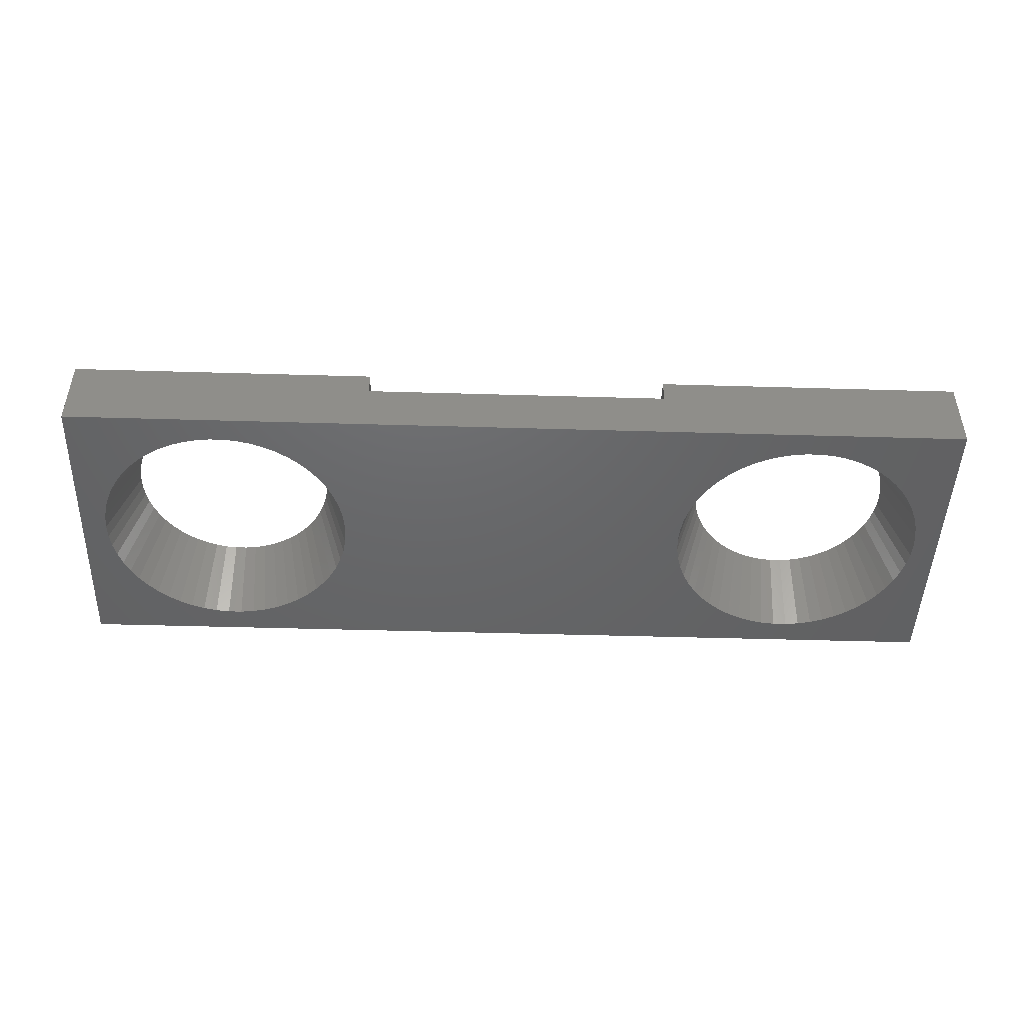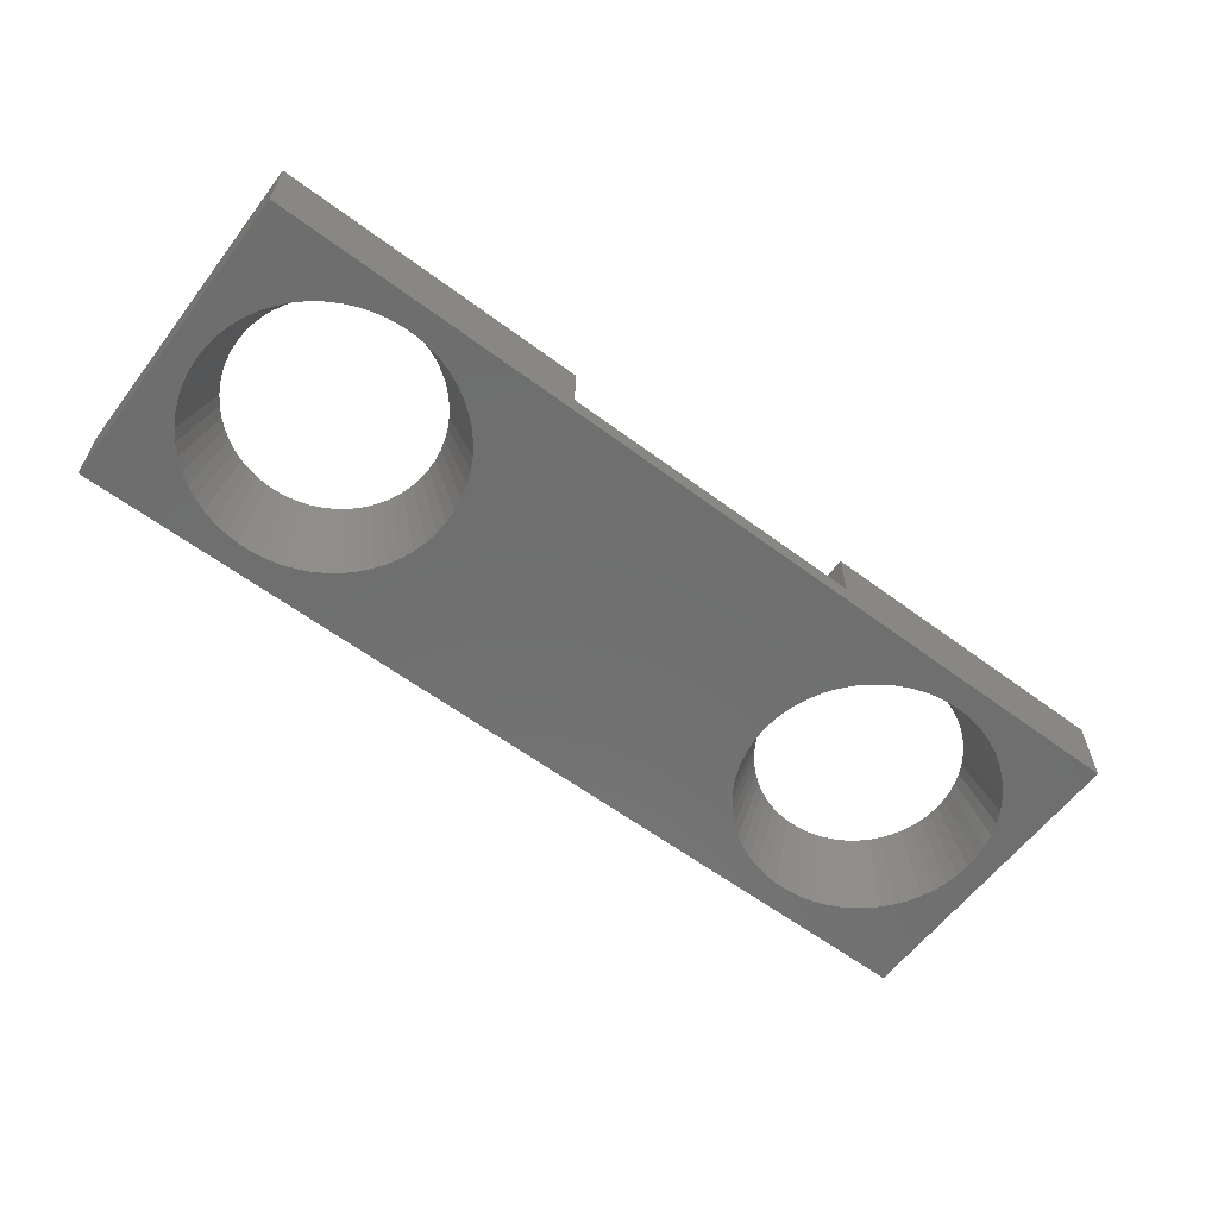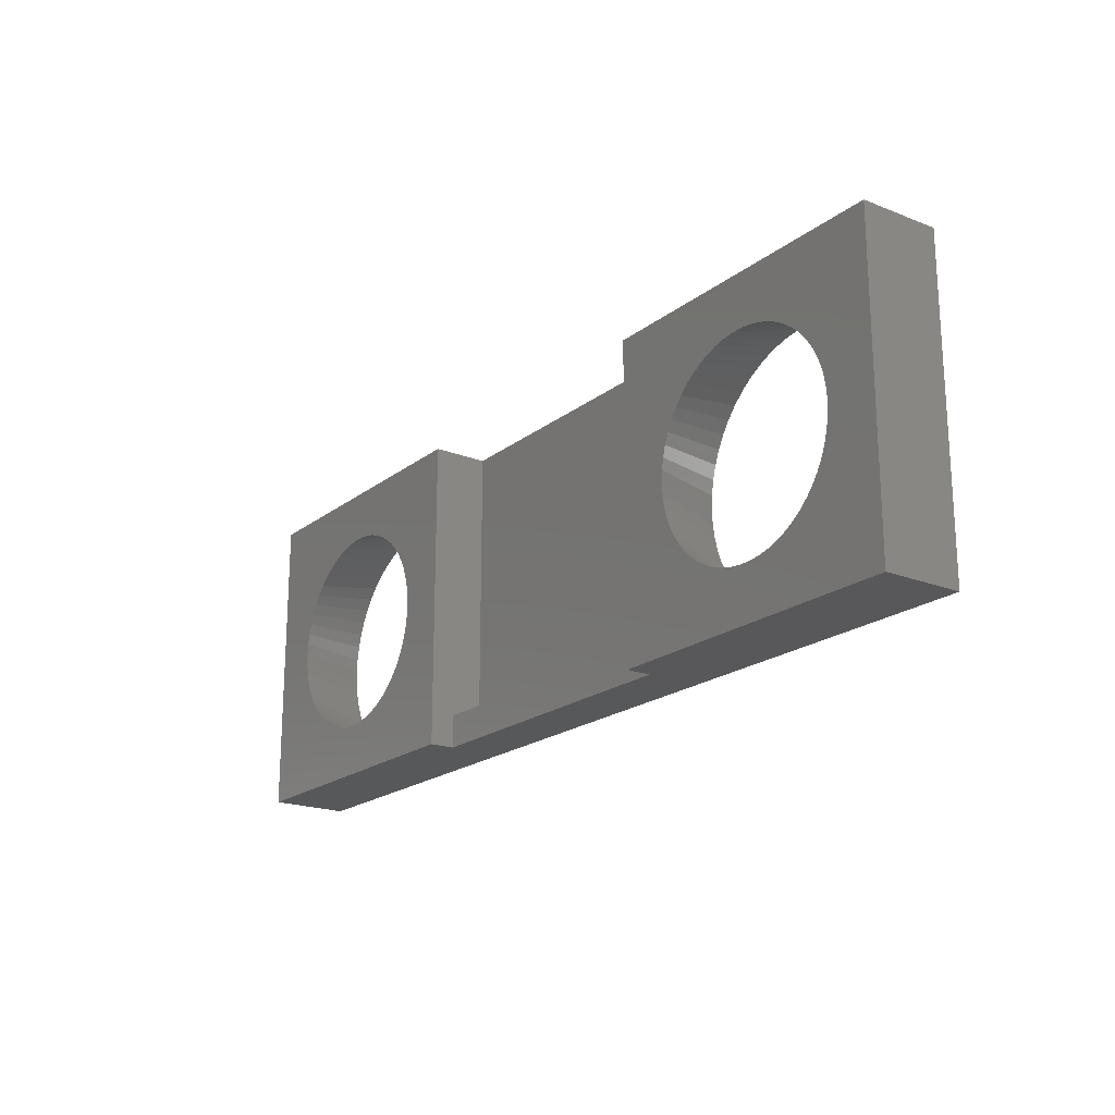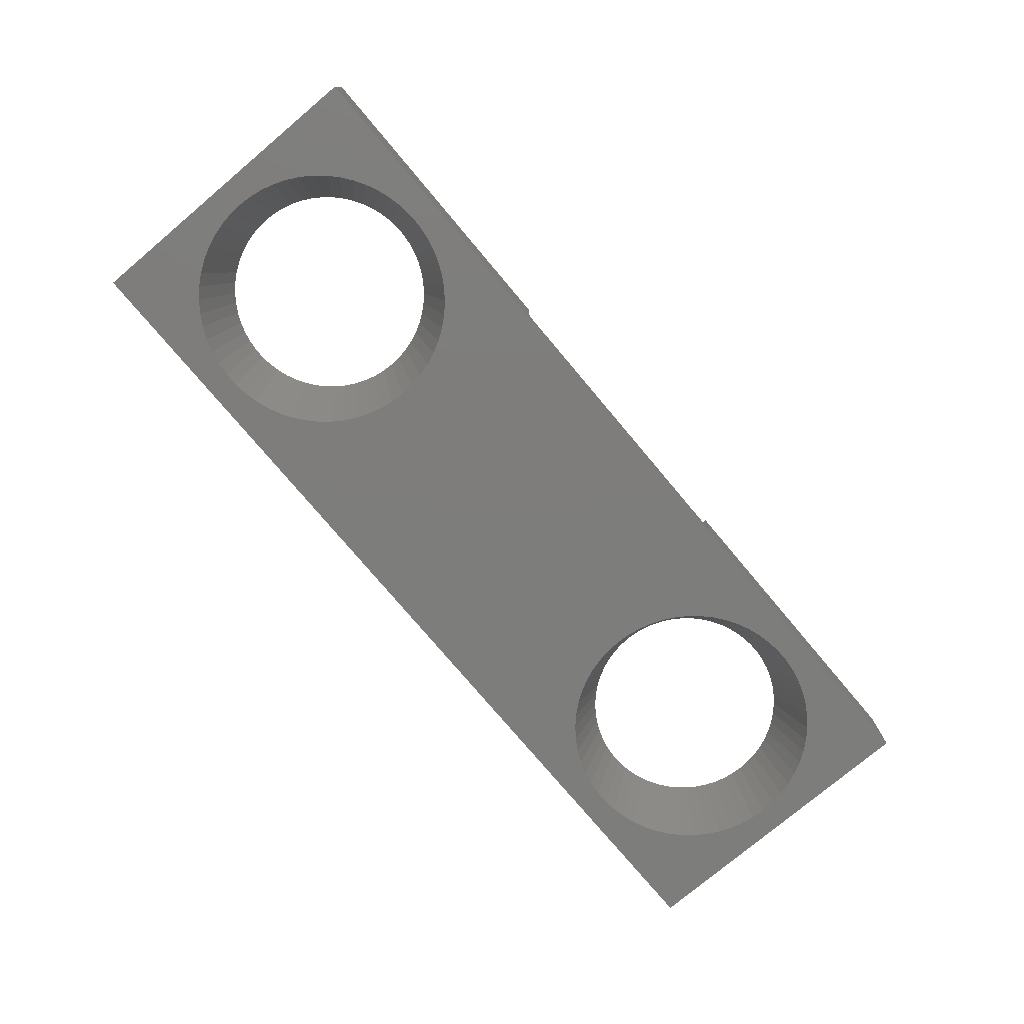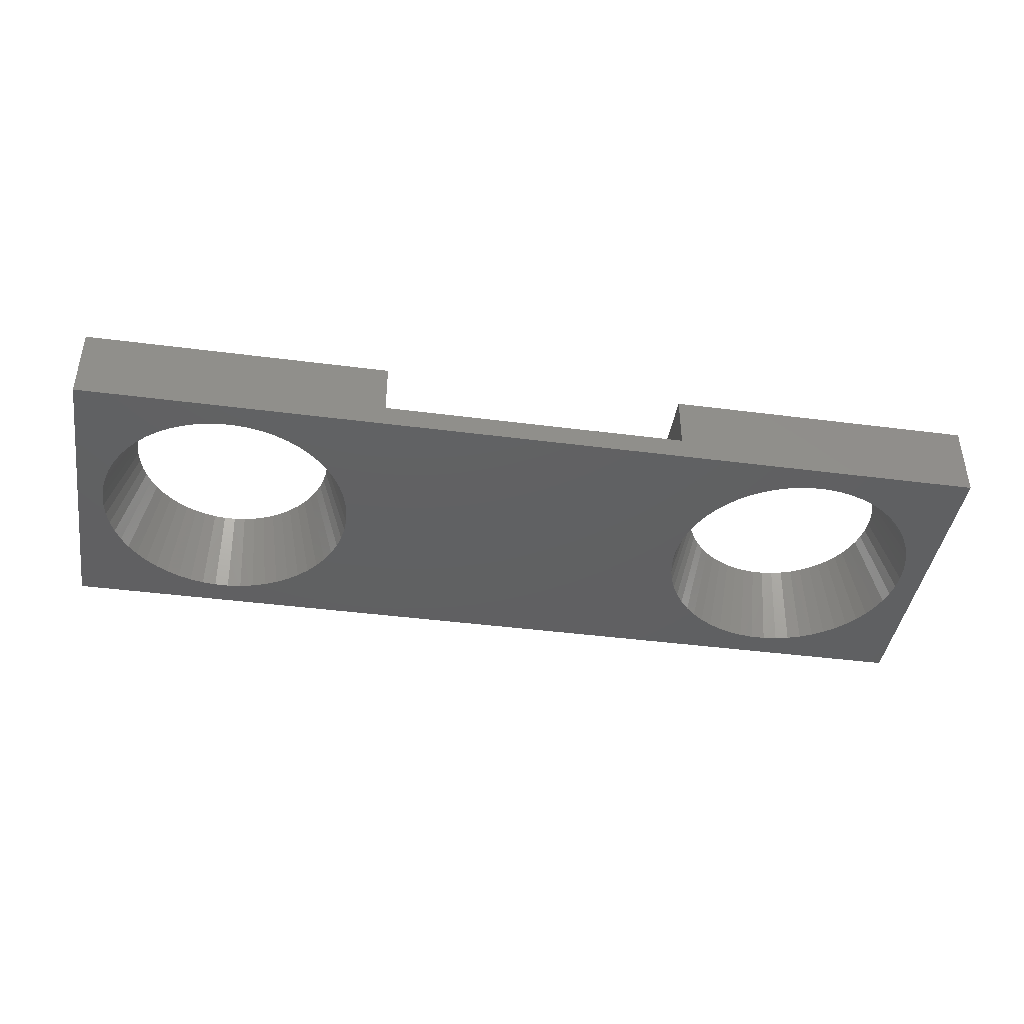
<metadata>
{"format":"stl","ext":"stl","renderer":"f3d","projection":"perspective","resolution":1024,"background":"white","views":[{"elev":-46.7,"azim":-1.9,"up":"+Z"},{"elev":-60.8,"azim":142.8,"up":"+Z"},{"elev":-19.8,"azim":54.2,"up":"+Y"},{"elev":-76.8,"azim":130.1,"up":"+Z"},{"elev":-41.9,"azim":171.1,"up":"+Z"}]}
</metadata>
<code>
# stl→obj: 254 verts, 512 faces
v 0 9.6 0.7
v -9.6 9.6 2.4
v 0 9.6 2.4
v -9.6 9.6 0
v 0 9.6 0
v -1.6 4.8 2.4
v 0 0 2.4
v -1.619 5.146 2.4
v -1.675 5.488 2.4
v -1.768 5.822 2.4
v -1.896 6.144 2.4
v -2.058 6.45 2.4
v -2.252 6.737 2.4
v -2.477 7.001 2.4
v -2.728 7.239 2.4
v -3.004 7.449 2.4
v -3.301 7.627 2.4
v -3.616 7.773 2.4
v -3.944 7.883 2.4
v -4.282 7.958 2.4
v -4.627 7.995 2.4
v -4.973 7.995 2.4
v -5.318 7.958 2.4
v -7.981 5.146 2.4
v -8 4.8 2.4
v -7.925 5.488 2.4
v -7.832 5.822 2.4
v -7.704 6.144 2.4
v -7.542 6.45 2.4
v -7.348 6.737 2.4
v -7.123 7.001 2.4
v -6.872 7.239 2.4
v -6.596 7.449 2.4
v -6.299 7.627 2.4
v -5.984 7.773 2.4
v -5.656 7.883 2.4
v -1.619 4.454 2.4
v -1.675 4.112 2.4
v -1.768 3.778 2.4
v -1.896 3.456 2.4
v -2.058 3.15 2.4
v -2.252 2.863 2.4
v -2.477 2.599 2.4
v -2.728 2.361 2.4
v -3.004 2.151 2.4
v -3.301 1.973 2.4
v -3.616 1.827 2.4
v -3.944 1.717 2.4
v -4.282 1.642 2.4
v -4.627 1.605 2.4
v -4.973 1.605 2.4
v -9.6 0 2.4
v -5.318 1.642 2.4
v -5.656 1.717 2.4
v -7.981 4.454 2.4
v -7.925 4.112 2.4
v -5.984 1.827 2.4
v -6.299 1.973 2.4
v -6.596 2.151 2.4
v -6.872 2.361 2.4
v -7.123 2.599 2.4
v -7.348 2.863 2.4
v -7.542 3.15 2.4
v -7.704 3.456 2.4
v -7.832 3.778 2.4
v -9.6 0 0
v 19.2 0 0
v 18.4 4.8 0
v 19.2 9.6 0
v 18.38 4.368 0
v 18.31 3.94 0
v 18.19 3.523 0
v 18.03 3.12 0
v 17.83 2.738 0
v 17.58 2.379 0
v 17.3 2.049 0
v 16.99 1.751 0
v 16.64 1.489 0
v 16.27 1.266 0
v 15.88 1.084 0
v 15.47 0.9458 0
v 15.05 0.8527 0
v 14.62 0.8059 0
v 14.18 0.8059 0
v 13.75 0.8527 0
v -0.8 4.8 0
v 10.4 4.8 0
v 10.42 4.368 0
v -0.8234 5.232 0
v 9.6 9.6 0
v -0.8234 4.368 0
v 10.49 3.94 0
v -0.8935 3.94 0
v 10.61 3.523 0
v -1.009 3.523 0
v 10.77 3.12 0
v -1.17 3.12 0
v 10.97 2.738 0
v -1.373 2.738 0
v 11.22 2.379 0
v -1.616 2.379 0
v 11.5 2.049 0
v -1.896 2.049 0
v 11.81 1.751 0
v -2.21 1.751 0
v 12.16 1.489 0
v -2.555 1.489 0
v 12.53 1.266 0
v -2.926 1.266 0
v 12.92 1.084 0
v -3.319 1.084 0
v 13.33 0.9458 0
v -3.73 0.9458 0
v -4.153 0.8527 0
v -4.583 0.8059 0
v -8.777 4.368 0
v -8.8 4.8 0
v -8.706 3.94 0
v -8.591 3.523 0
v -8.43 3.12 0
v -8.227 2.738 0
v -7.984 2.379 0
v -7.704 2.049 0
v -7.39 1.751 0
v -7.045 1.489 0
v -6.674 1.266 0
v -6.281 1.084 0
v -5.87 0.9458 0
v -5.447 0.8527 0
v -5.017 0.8059 0
v 18.38 5.232 0
v 18.31 5.66 0
v 18.19 6.077 0
v 18.03 6.48 0
v 17.83 6.862 0
v 17.58 7.221 0
v 17.3 7.551 0
v 16.99 7.849 0
v 16.64 8.111 0
v 16.27 8.334 0
v 15.88 8.516 0
v 15.47 8.654 0
v 15.05 8.747 0
v 14.62 8.794 0
v 14.18 8.794 0
v 13.75 8.747 0
v 13.33 8.654 0
v 12.92 8.516 0
v 12.53 8.334 0
v 12.16 8.111 0
v 11.81 7.849 0
v 11.5 7.551 0
v 11.22 7.221 0
v 10.97 6.862 0
v 10.77 6.48 0
v 10.61 6.077 0
v 10.49 5.66 0
v 10.42 5.232 0
v -0.8935 5.66 0
v -1.009 6.077 0
v -1.17 6.48 0
v -1.373 6.862 0
v -1.616 7.221 0
v -1.896 7.551 0
v -2.21 7.849 0
v -2.555 8.111 0
v -2.926 8.334 0
v -3.319 8.516 0
v -3.73 8.654 0
v -4.153 8.747 0
v -4.583 8.794 0
v -5.017 8.794 0
v -5.447 8.747 0
v -5.87 8.654 0
v -6.281 8.516 0
v -6.674 8.334 0
v -7.045 8.111 0
v -7.39 7.849 0
v -7.704 7.551 0
v -7.984 7.221 0
v -8.227 6.862 0
v -8.43 6.48 0
v -8.591 6.077 0
v -8.706 5.66 0
v -8.777 5.232 0
v 0 0 1.65
v 9.6 0 1.65
v 19.2 0 2.4
v 9.6 0 2.4
v 0 1 1.65
v 0 1 0.7
v 19.2 9.6 2.4
v 9.6 9.6 0.7
v 9.6 9.6 2.4
v 17.6 4.8 2.4
v 17.58 5.146 2.4
v 17.53 5.488 2.4
v 17.43 5.822 2.4
v 17.3 6.144 2.4
v 17.14 6.45 2.4
v 16.95 6.737 2.4
v 16.72 7.001 2.4
v 16.47 7.239 2.4
v 16.2 7.449 2.4
v 15.9 7.627 2.4
v 15.58 7.773 2.4
v 15.26 7.883 2.4
v 14.92 7.958 2.4
v 14.57 7.995 2.4
v 14.23 7.995 2.4
v 13.88 7.958 2.4
v 11.22 5.146 2.4
v 11.2 4.8 2.4
v 11.27 5.488 2.4
v 11.37 5.822 2.4
v 11.5 6.144 2.4
v 11.66 6.45 2.4
v 11.85 6.737 2.4
v 12.08 7.001 2.4
v 12.33 7.239 2.4
v 12.6 7.449 2.4
v 12.9 7.627 2.4
v 13.22 7.773 2.4
v 13.54 7.883 2.4
v 17.58 4.454 2.4
v 17.53 4.112 2.4
v 17.43 3.778 2.4
v 17.3 3.456 2.4
v 17.14 3.15 2.4
v 16.95 2.863 2.4
v 16.72 2.599 2.4
v 16.47 2.361 2.4
v 16.2 2.151 2.4
v 15.9 1.973 2.4
v 15.58 1.827 2.4
v 15.26 1.717 2.4
v 14.92 1.642 2.4
v 14.57 1.605 2.4
v 14.23 1.605 2.4
v 13.88 1.642 2.4
v 13.54 1.717 2.4
v 11.22 4.454 2.4
v 11.27 4.112 2.4
v 13.22 1.827 2.4
v 12.9 1.973 2.4
v 12.6 2.151 2.4
v 12.33 2.361 2.4
v 12.08 2.599 2.4
v 11.85 2.863 2.4
v 11.66 3.15 2.4
v 11.5 3.456 2.4
v 11.37 3.778 2.4
v 9.6 1 1.65
v 9.6 1 0.7
f 1 2 3
f 4 1 5
f 1 4 2
f 3 6 7
f 3 8 6
f 3 9 8
f 3 10 9
f 3 11 10
f 3 12 11
f 3 13 12
f 3 14 13
f 3 15 14
f 3 16 15
f 3 17 16
f 3 18 17
f 3 19 18
f 3 20 19
f 3 21 20
f 3 22 21
f 2 22 3
f 22 2 23
f 24 2 25
f 26 2 24
f 27 2 26
f 28 2 27
f 29 2 28
f 30 2 29
f 31 2 30
f 32 2 31
f 33 2 32
f 34 2 33
f 35 2 34
f 36 2 35
f 23 2 36
f 37 7 6
f 38 7 37
f 39 7 38
f 40 7 39
f 41 7 40
f 42 7 41
f 43 7 42
f 44 7 43
f 45 7 44
f 46 7 45
f 47 7 46
f 48 7 47
f 49 7 48
f 50 7 49
f 51 7 50
f 52 51 53
f 52 53 54
f 52 25 2
f 25 52 55
f 55 52 56
f 51 52 7
f 57 52 54
f 58 52 57
f 59 52 58
f 60 52 59
f 61 52 60
f 62 52 61
f 63 52 62
f 64 52 63
f 65 52 64
f 56 52 65
f 66 2 4
f 2 66 52
f 67 68 69
f 67 70 68
f 67 71 70
f 67 72 71
f 67 73 72
f 67 74 73
f 67 75 74
f 67 76 75
f 67 77 76
f 67 78 77
f 67 79 78
f 67 80 79
f 67 81 80
f 67 82 81
f 67 83 82
f 67 84 83
f 67 85 84
f 86 87 88
f 87 89 90
f 91 88 92
f 93 92 94
f 95 94 96
f 97 96 98
f 99 98 100
f 101 100 102
f 103 102 104
f 105 104 106
f 87 86 89
f 107 106 108
f 109 108 110
f 111 110 112
f 88 91 86
f 92 93 91
f 113 112 85
f 94 95 93
f 96 97 95
f 114 85 67
f 98 99 97
f 100 101 99
f 102 103 101
f 104 105 103
f 106 107 105
f 108 109 107
f 110 111 109
f 112 113 111
f 85 114 113
f 66 114 67
f 114 66 115
f 116 66 117
f 118 66 116
f 119 66 118
f 120 66 119
f 121 66 120
f 122 66 121
f 123 66 122
f 124 66 123
f 125 66 124
f 126 66 125
f 127 66 126
f 128 66 127
f 129 66 128
f 130 66 129
f 115 66 130
f 131 69 68
f 132 69 131
f 133 69 132
f 134 69 133
f 135 69 134
f 136 69 135
f 137 69 136
f 138 69 137
f 139 69 138
f 140 69 139
f 141 69 140
f 142 69 141
f 143 69 142
f 144 69 143
f 145 69 144
f 90 145 146
f 145 90 69
f 147 90 146
f 148 90 147
f 149 90 148
f 150 90 149
f 151 90 150
f 152 90 151
f 153 90 152
f 154 90 153
f 155 90 154
f 156 90 155
f 157 90 156
f 158 90 157
f 90 158 87
f 159 90 89
f 90 159 5
f 160 5 159
f 161 5 160
f 162 5 161
f 163 5 162
f 164 5 163
f 165 5 164
f 166 5 165
f 167 5 166
f 168 5 167
f 169 5 168
f 170 5 169
f 171 5 170
f 172 5 171
f 4 172 173
f 4 117 66
f 172 4 5
f 174 4 173
f 175 4 174
f 176 4 175
f 177 4 176
f 178 4 177
f 179 4 178
f 180 4 179
f 181 4 180
f 182 4 181
f 183 4 182
f 184 4 183
f 185 4 184
f 117 4 185
f 37 91 38
f 91 93 38
f 38 93 39
f 93 95 39
f 39 95 40
f 95 97 40
f 40 97 41
f 97 99 41
f 41 99 42
f 99 101 42
f 42 101 43
f 101 103 43
f 43 103 44
f 103 105 44
f 44 105 45
f 105 107 45
f 45 107 46
f 107 109 46
f 46 109 47
f 109 111 47
f 47 111 48
f 111 113 48
f 48 113 49
f 113 114 49
f 49 114 50
f 114 115 50
f 115 51 50
f 51 115 130
f 51 130 53
f 53 130 129
f 53 129 54
f 54 129 128
f 54 128 57
f 57 128 127
f 57 127 58
f 58 127 126
f 59 58 126
f 59 126 125
f 60 59 125
f 60 125 124
f 61 60 124
f 61 124 123
f 62 61 123
f 62 123 122
f 63 62 122
f 63 122 121
f 64 63 121
f 64 121 120
f 65 64 120
f 65 120 119
f 56 65 119
f 56 119 118
f 55 56 118
f 55 118 116
f 25 55 116
f 25 116 117
f 24 25 117
f 185 24 117
f 26 24 185
f 184 26 185
f 27 26 184
f 183 27 184
f 28 27 183
f 182 28 183
f 29 28 182
f 181 29 182
f 30 29 181
f 180 30 181
f 31 30 180
f 179 31 180
f 32 31 179
f 178 32 179
f 33 32 178
f 177 33 178
f 34 33 177
f 176 34 177
f 35 34 176
f 175 35 176
f 36 35 175
f 174 36 175
f 23 36 174
f 173 23 174
f 22 23 173
f 172 22 173
f 172 21 22
f 21 172 171
f 171 20 21
f 170 20 171
f 170 19 20
f 169 19 170
f 169 18 19
f 168 18 169
f 168 17 18
f 167 17 168
f 167 16 17
f 167 166 16
f 166 15 16
f 166 165 15
f 165 14 15
f 165 164 14
f 164 13 14
f 164 163 13
f 163 12 13
f 163 162 12
f 162 11 12
f 162 161 11
f 161 10 11
f 161 160 10
f 160 9 10
f 160 159 9
f 159 8 9
f 159 89 8
f 89 6 8
f 89 86 6
f 6 86 37
f 86 91 37
f 52 186 7
f 186 66 187
f 66 186 52
f 187 188 189
f 67 187 66
f 187 67 188
f 3 190 1
f 7 190 3
f 190 7 186
f 1 190 191
f 192 193 194
f 69 193 192
f 193 69 90
f 192 195 188
f 192 196 195
f 192 197 196
f 192 198 197
f 192 199 198
f 192 200 199
f 192 201 200
f 192 202 201
f 192 203 202
f 192 204 203
f 192 205 204
f 192 206 205
f 192 207 206
f 192 208 207
f 192 209 208
f 192 210 209
f 194 210 192
f 210 194 211
f 212 194 213
f 214 194 212
f 215 194 214
f 216 194 215
f 217 194 216
f 218 194 217
f 219 194 218
f 220 194 219
f 221 194 220
f 222 194 221
f 223 194 222
f 224 194 223
f 211 194 224
f 225 188 195
f 226 188 225
f 227 188 226
f 228 188 227
f 229 188 228
f 230 188 229
f 231 188 230
f 232 188 231
f 233 188 232
f 234 188 233
f 235 188 234
f 236 188 235
f 237 188 236
f 238 188 237
f 239 188 238
f 189 239 240
f 189 240 241
f 189 213 194
f 213 189 242
f 242 189 243
f 239 189 188
f 244 189 241
f 245 189 244
f 246 189 245
f 247 189 246
f 248 189 247
f 249 189 248
f 250 189 249
f 251 189 250
f 252 189 251
f 243 189 252
f 253 193 254
f 193 253 194
f 189 253 187
f 253 189 194
f 225 70 226
f 70 71 226
f 226 71 227
f 71 72 227
f 227 72 228
f 72 73 228
f 228 73 229
f 73 74 229
f 229 74 230
f 74 75 230
f 230 75 231
f 75 76 231
f 231 76 232
f 76 77 232
f 232 77 233
f 77 78 233
f 233 78 234
f 78 79 234
f 234 79 235
f 79 80 235
f 235 80 236
f 80 81 236
f 236 81 237
f 81 82 237
f 237 82 238
f 82 83 238
f 83 239 238
f 239 83 84
f 239 84 240
f 240 84 85
f 240 85 241
f 241 85 112
f 241 112 244
f 244 112 110
f 244 110 245
f 245 110 108
f 246 245 108
f 246 108 106
f 247 246 106
f 247 106 104
f 248 247 104
f 248 104 102
f 249 248 102
f 249 102 100
f 250 249 100
f 250 100 98
f 251 250 98
f 251 98 96
f 252 251 96
f 252 96 94
f 243 252 94
f 243 94 92
f 242 243 92
f 242 92 88
f 213 242 88
f 213 88 87
f 212 213 87
f 158 212 87
f 214 212 158
f 157 214 158
f 215 214 157
f 156 215 157
f 216 215 156
f 155 216 156
f 217 216 155
f 154 217 155
f 218 217 154
f 153 218 154
f 219 218 153
f 152 219 153
f 220 219 152
f 151 220 152
f 221 220 151
f 150 221 151
f 222 221 150
f 149 222 150
f 223 222 149
f 148 223 149
f 224 223 148
f 147 224 148
f 211 224 147
f 146 211 147
f 210 211 146
f 145 210 146
f 145 209 210
f 209 145 144
f 144 208 209
f 143 208 144
f 143 207 208
f 142 207 143
f 142 206 207
f 141 206 142
f 141 205 206
f 140 205 141
f 140 204 205
f 140 139 204
f 139 203 204
f 139 138 203
f 138 202 203
f 138 137 202
f 136 202 137
f 202 136 201
f 136 200 201
f 136 135 200
f 135 199 200
f 135 134 199
f 134 198 199
f 134 133 198
f 133 197 198
f 133 132 197
f 132 196 197
f 132 131 196
f 131 195 196
f 131 68 195
f 195 68 225
f 68 70 225
f 188 69 192
f 69 188 67
f 190 187 253
f 187 190 186
f 90 1 193
f 1 90 5
f 254 190 253
f 190 254 191
f 193 1 254
f 254 1 191

</code>
